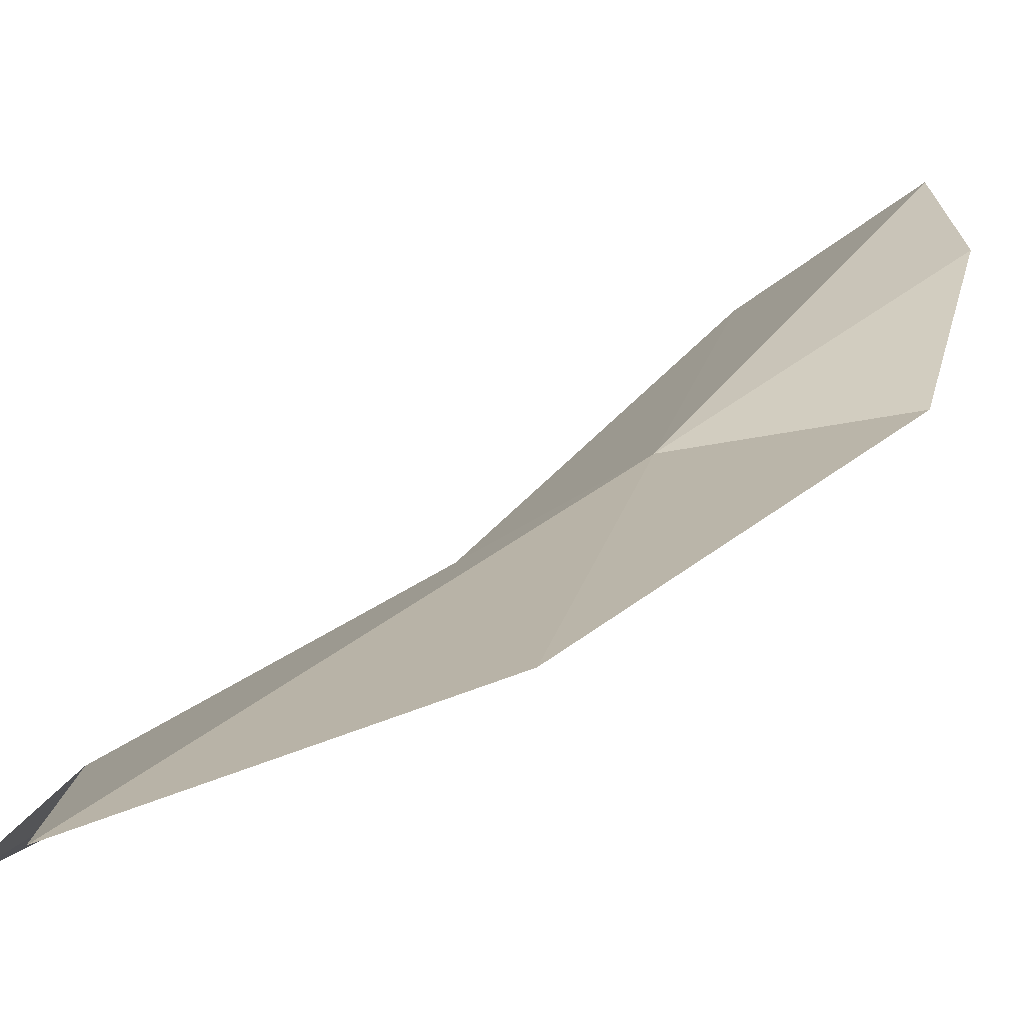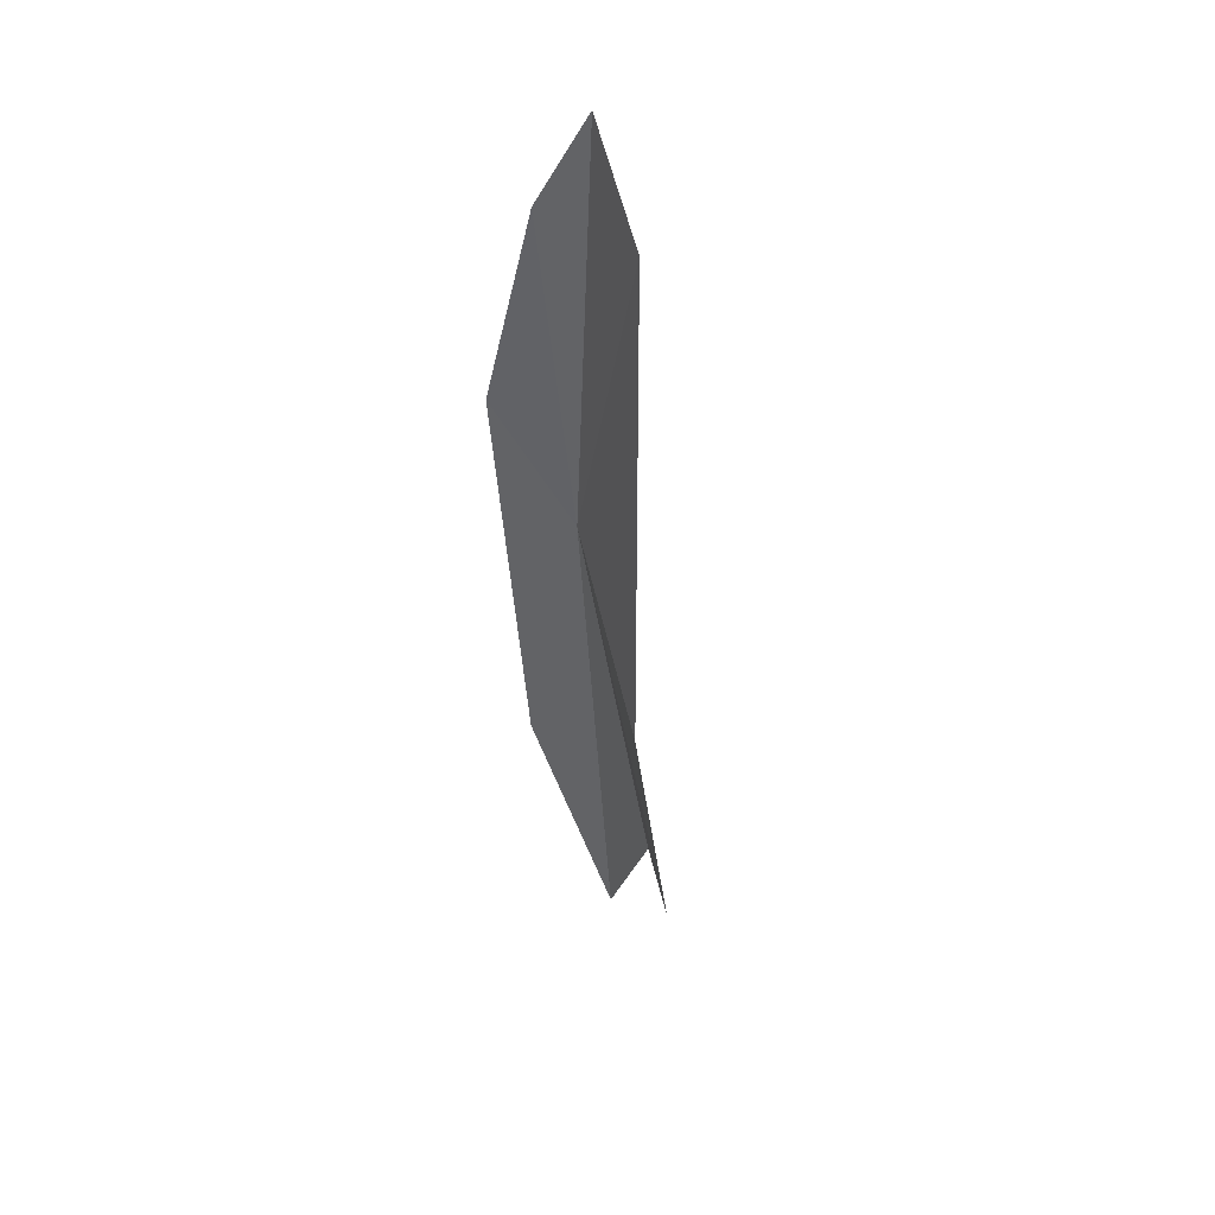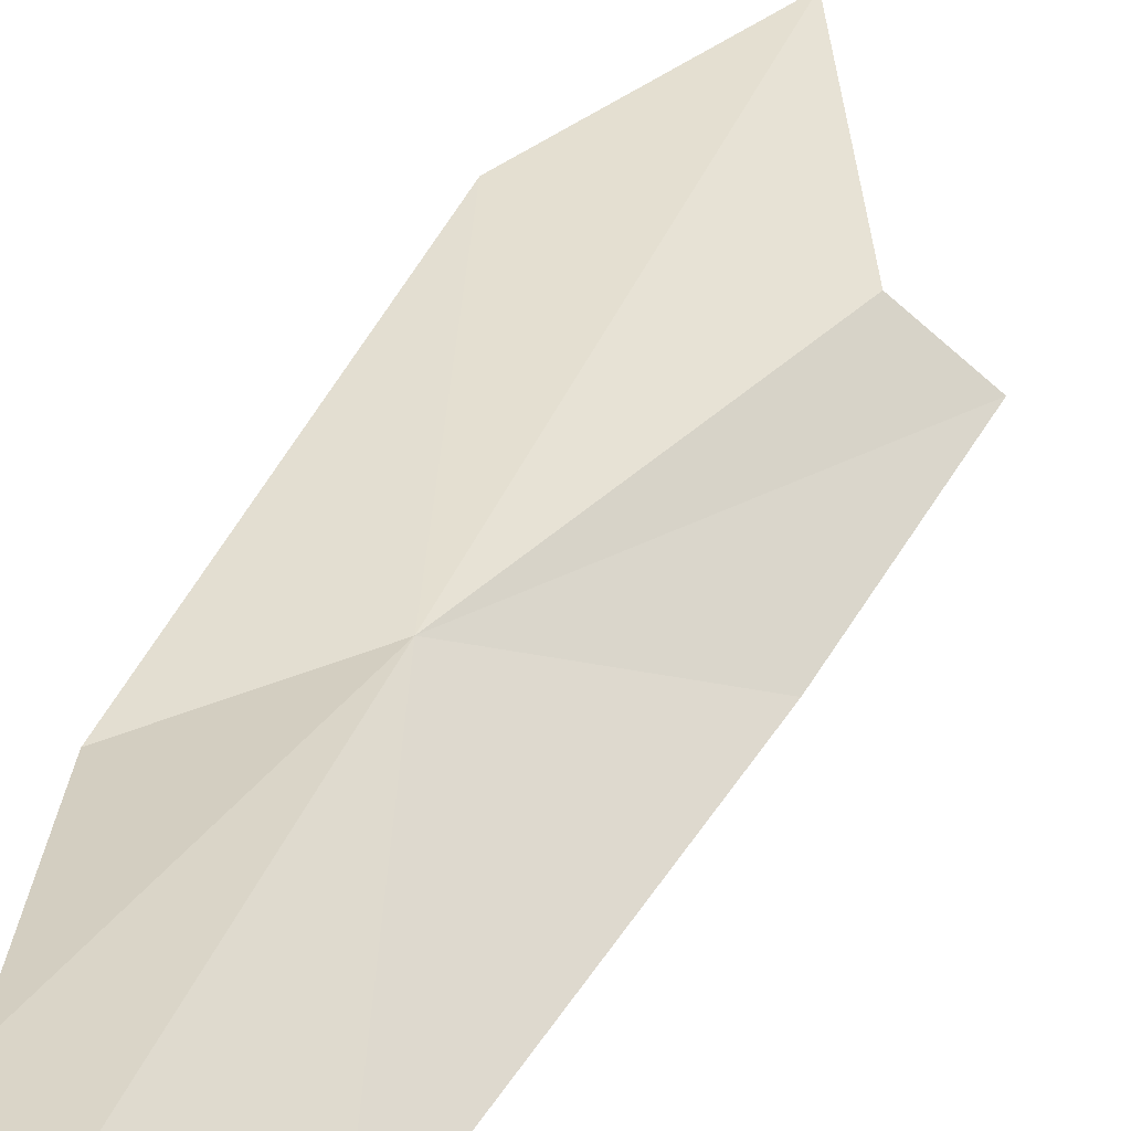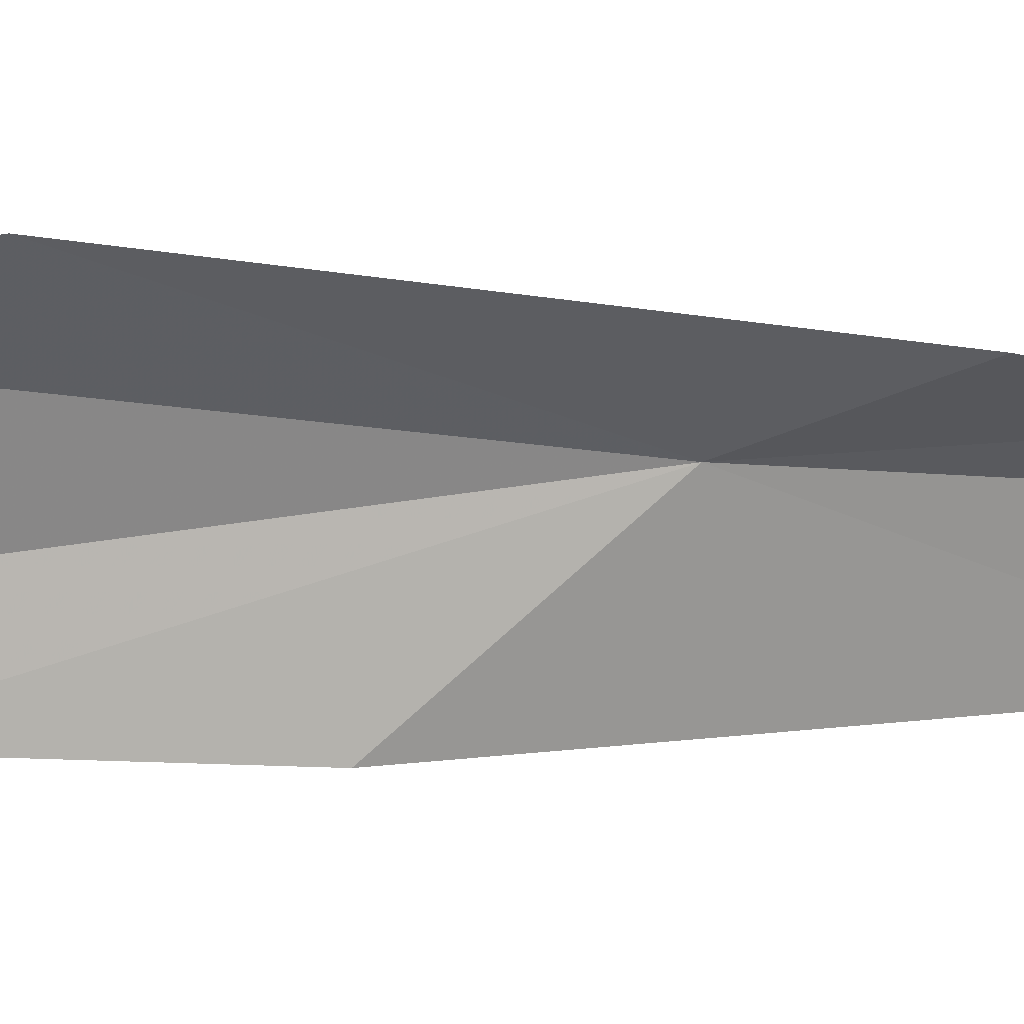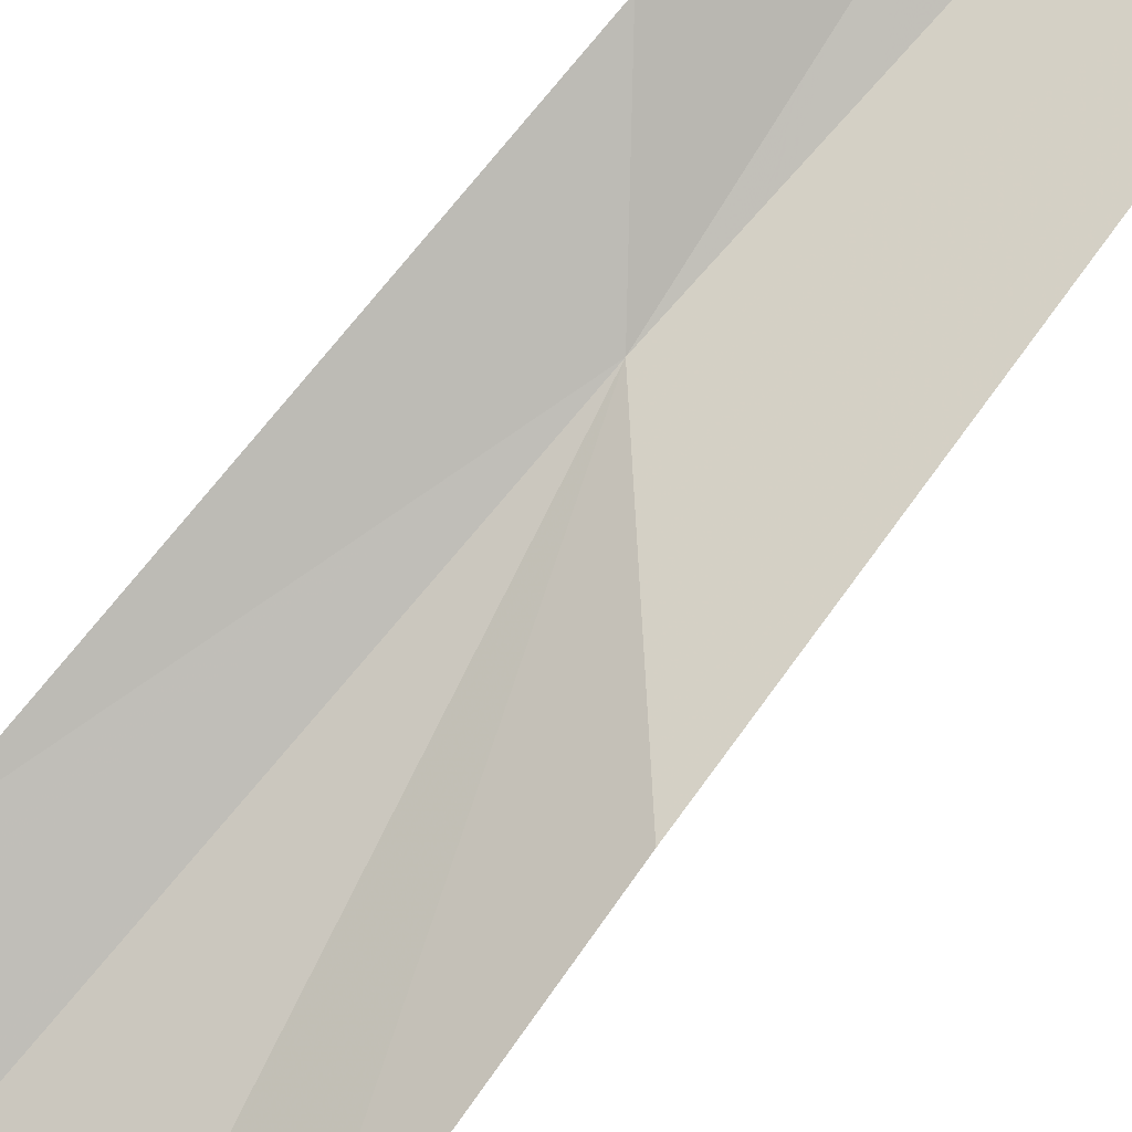
<metadata>
{"format":"obj","ext":"obj","renderer":"f3d","projection":"perspective","resolution":1024,"background":"white","views":[{"elev":7.3,"azim":-165.1,"up":"+Y"},{"elev":56.9,"azim":35.1,"up":"+Z"},{"elev":42.7,"azim":9.1,"up":"+Y"},{"elev":-41.9,"azim":-116.9,"up":"+Y"},{"elev":-78.3,"azim":-50.9,"up":"+Y"}]}
</metadata>
<code>
v 123.7 -593.9 648.8
v 105.3 -617.2 464.1
v 174.2 -635.9 350.1
v 203.6 -642 461.6
v 235.4 -670.2 463
v 200.6 -652.8 593.9
v 145.5 -574.7 843.6
v 64.06 -586.6 699.6
v 72.09 -554 811.3
v 95.46 -538.8 871.7
f 1 3 2
f 1 4 3
f 1 5 4
f 1 6 5
f 1 7 6
f 1 2 8
f 1 8 9
f 1 10 7
f 1 9 10

</code>
